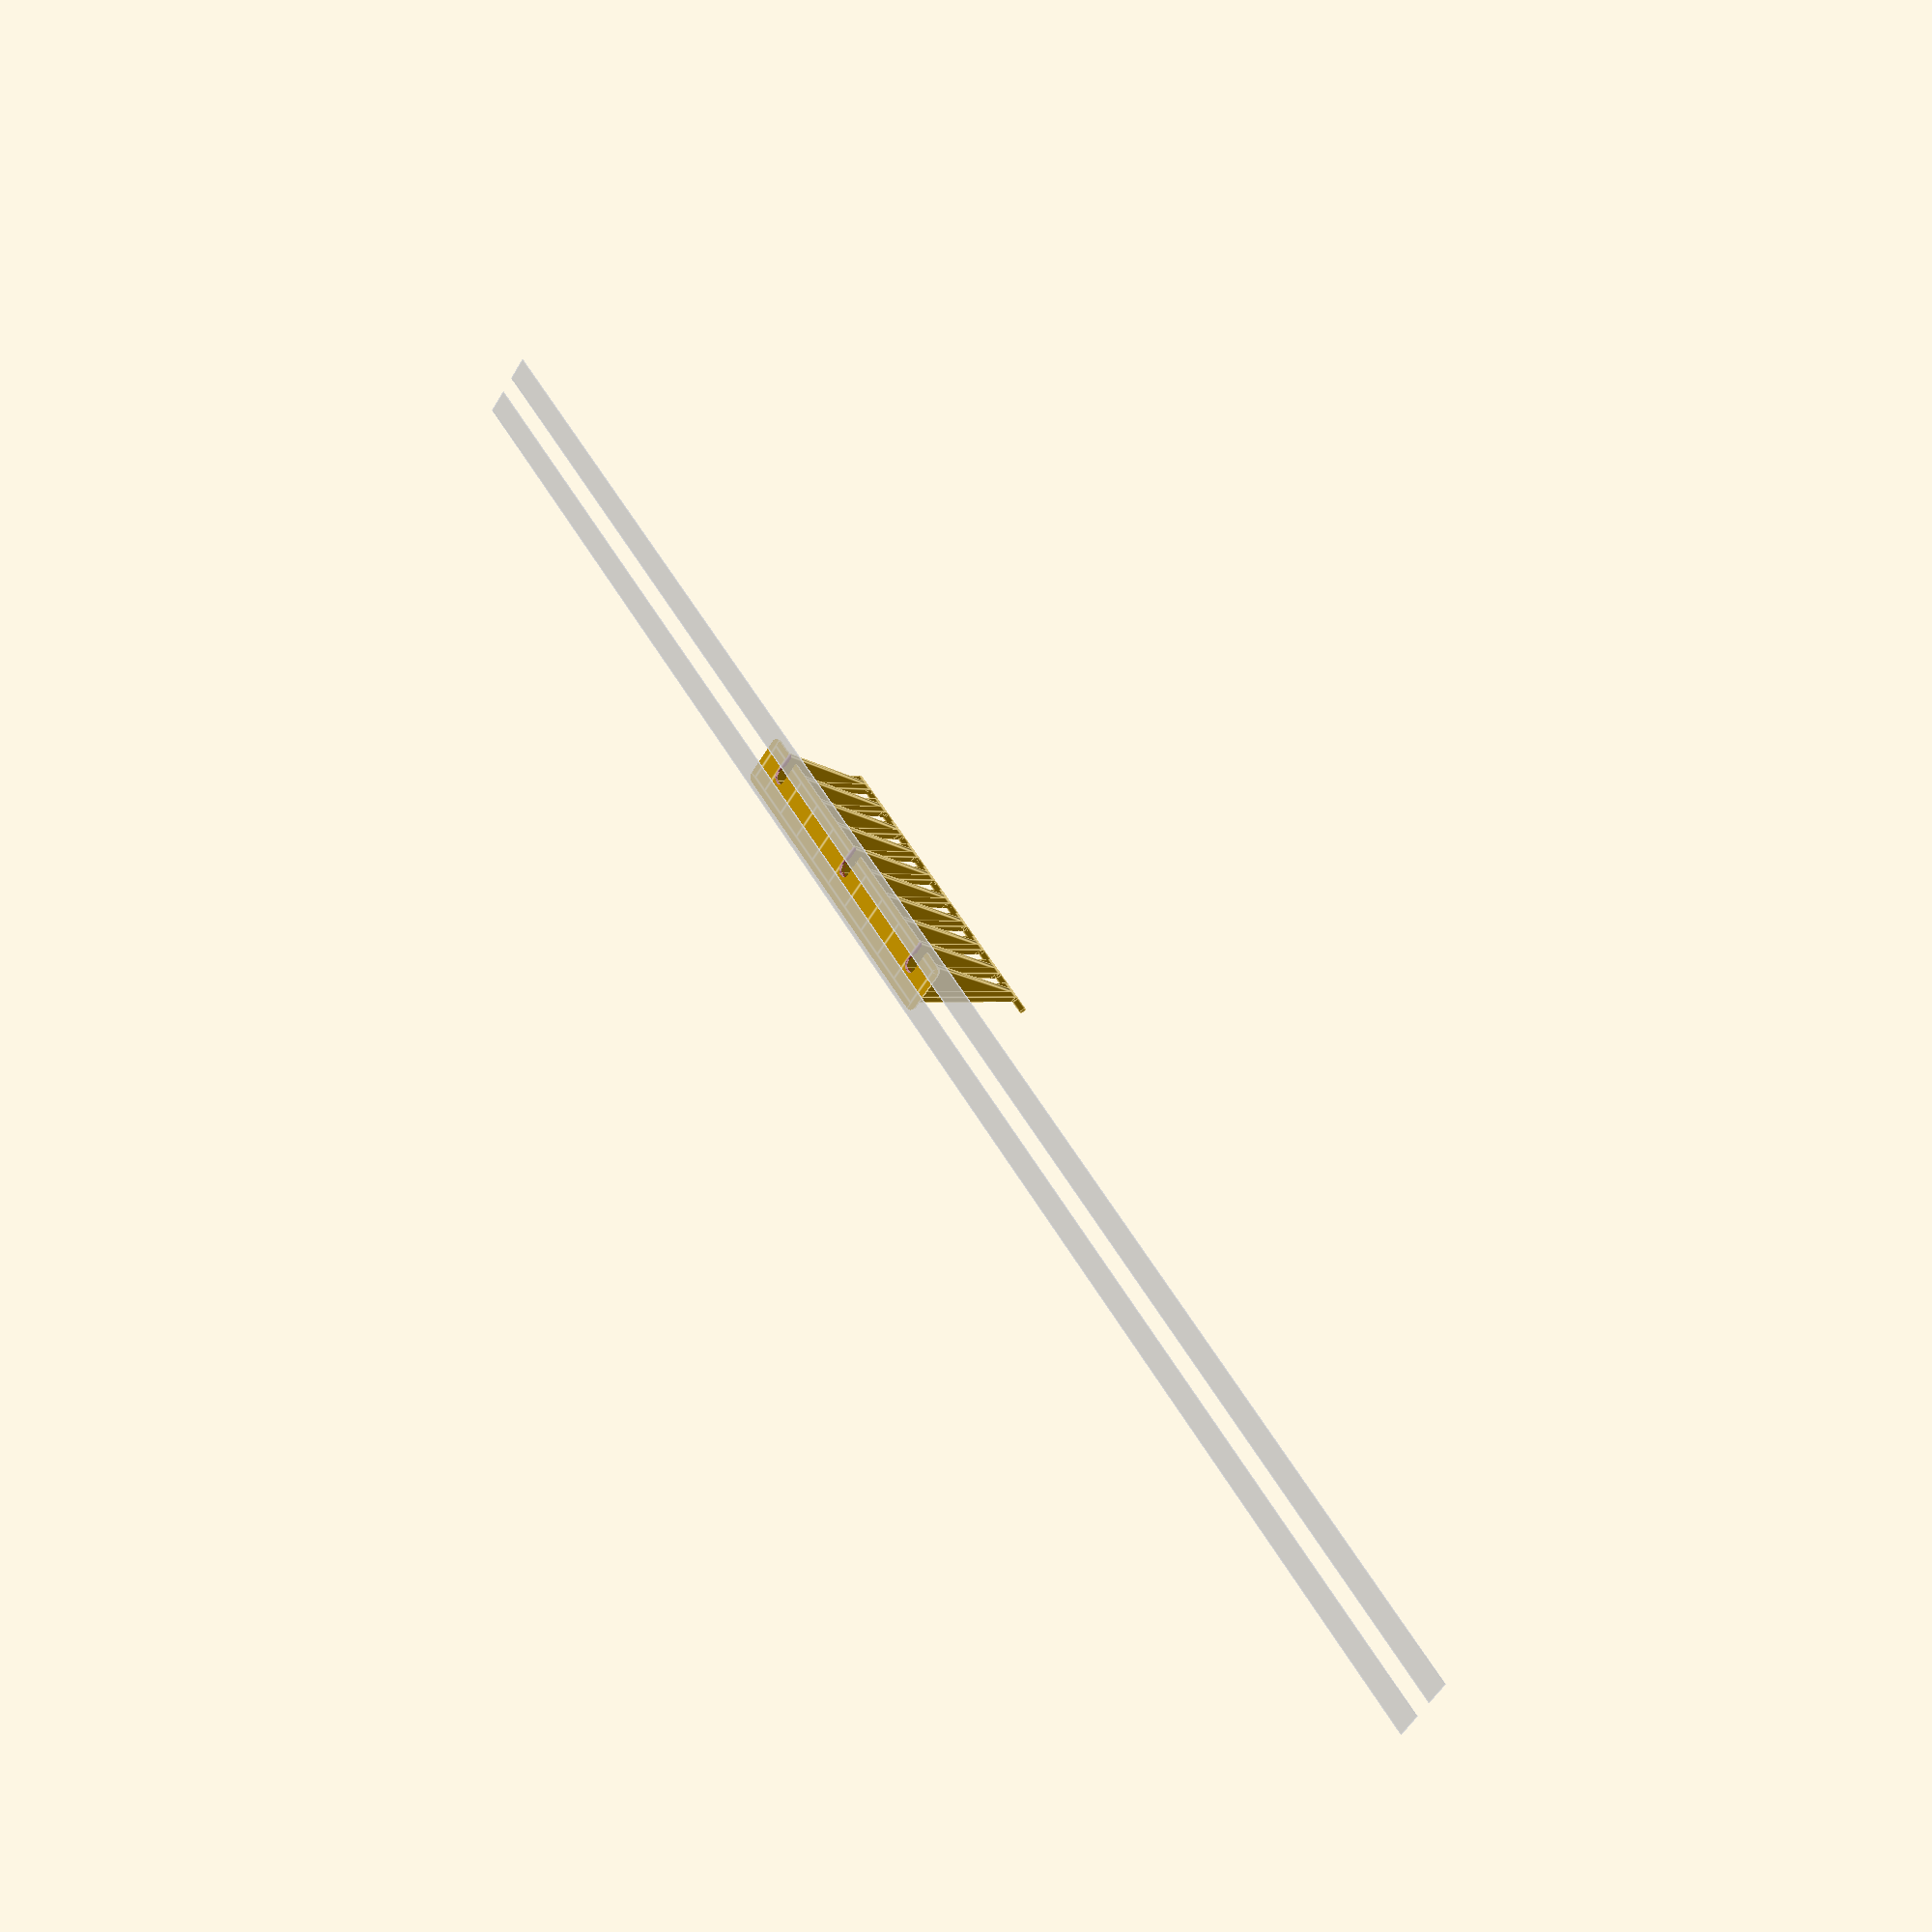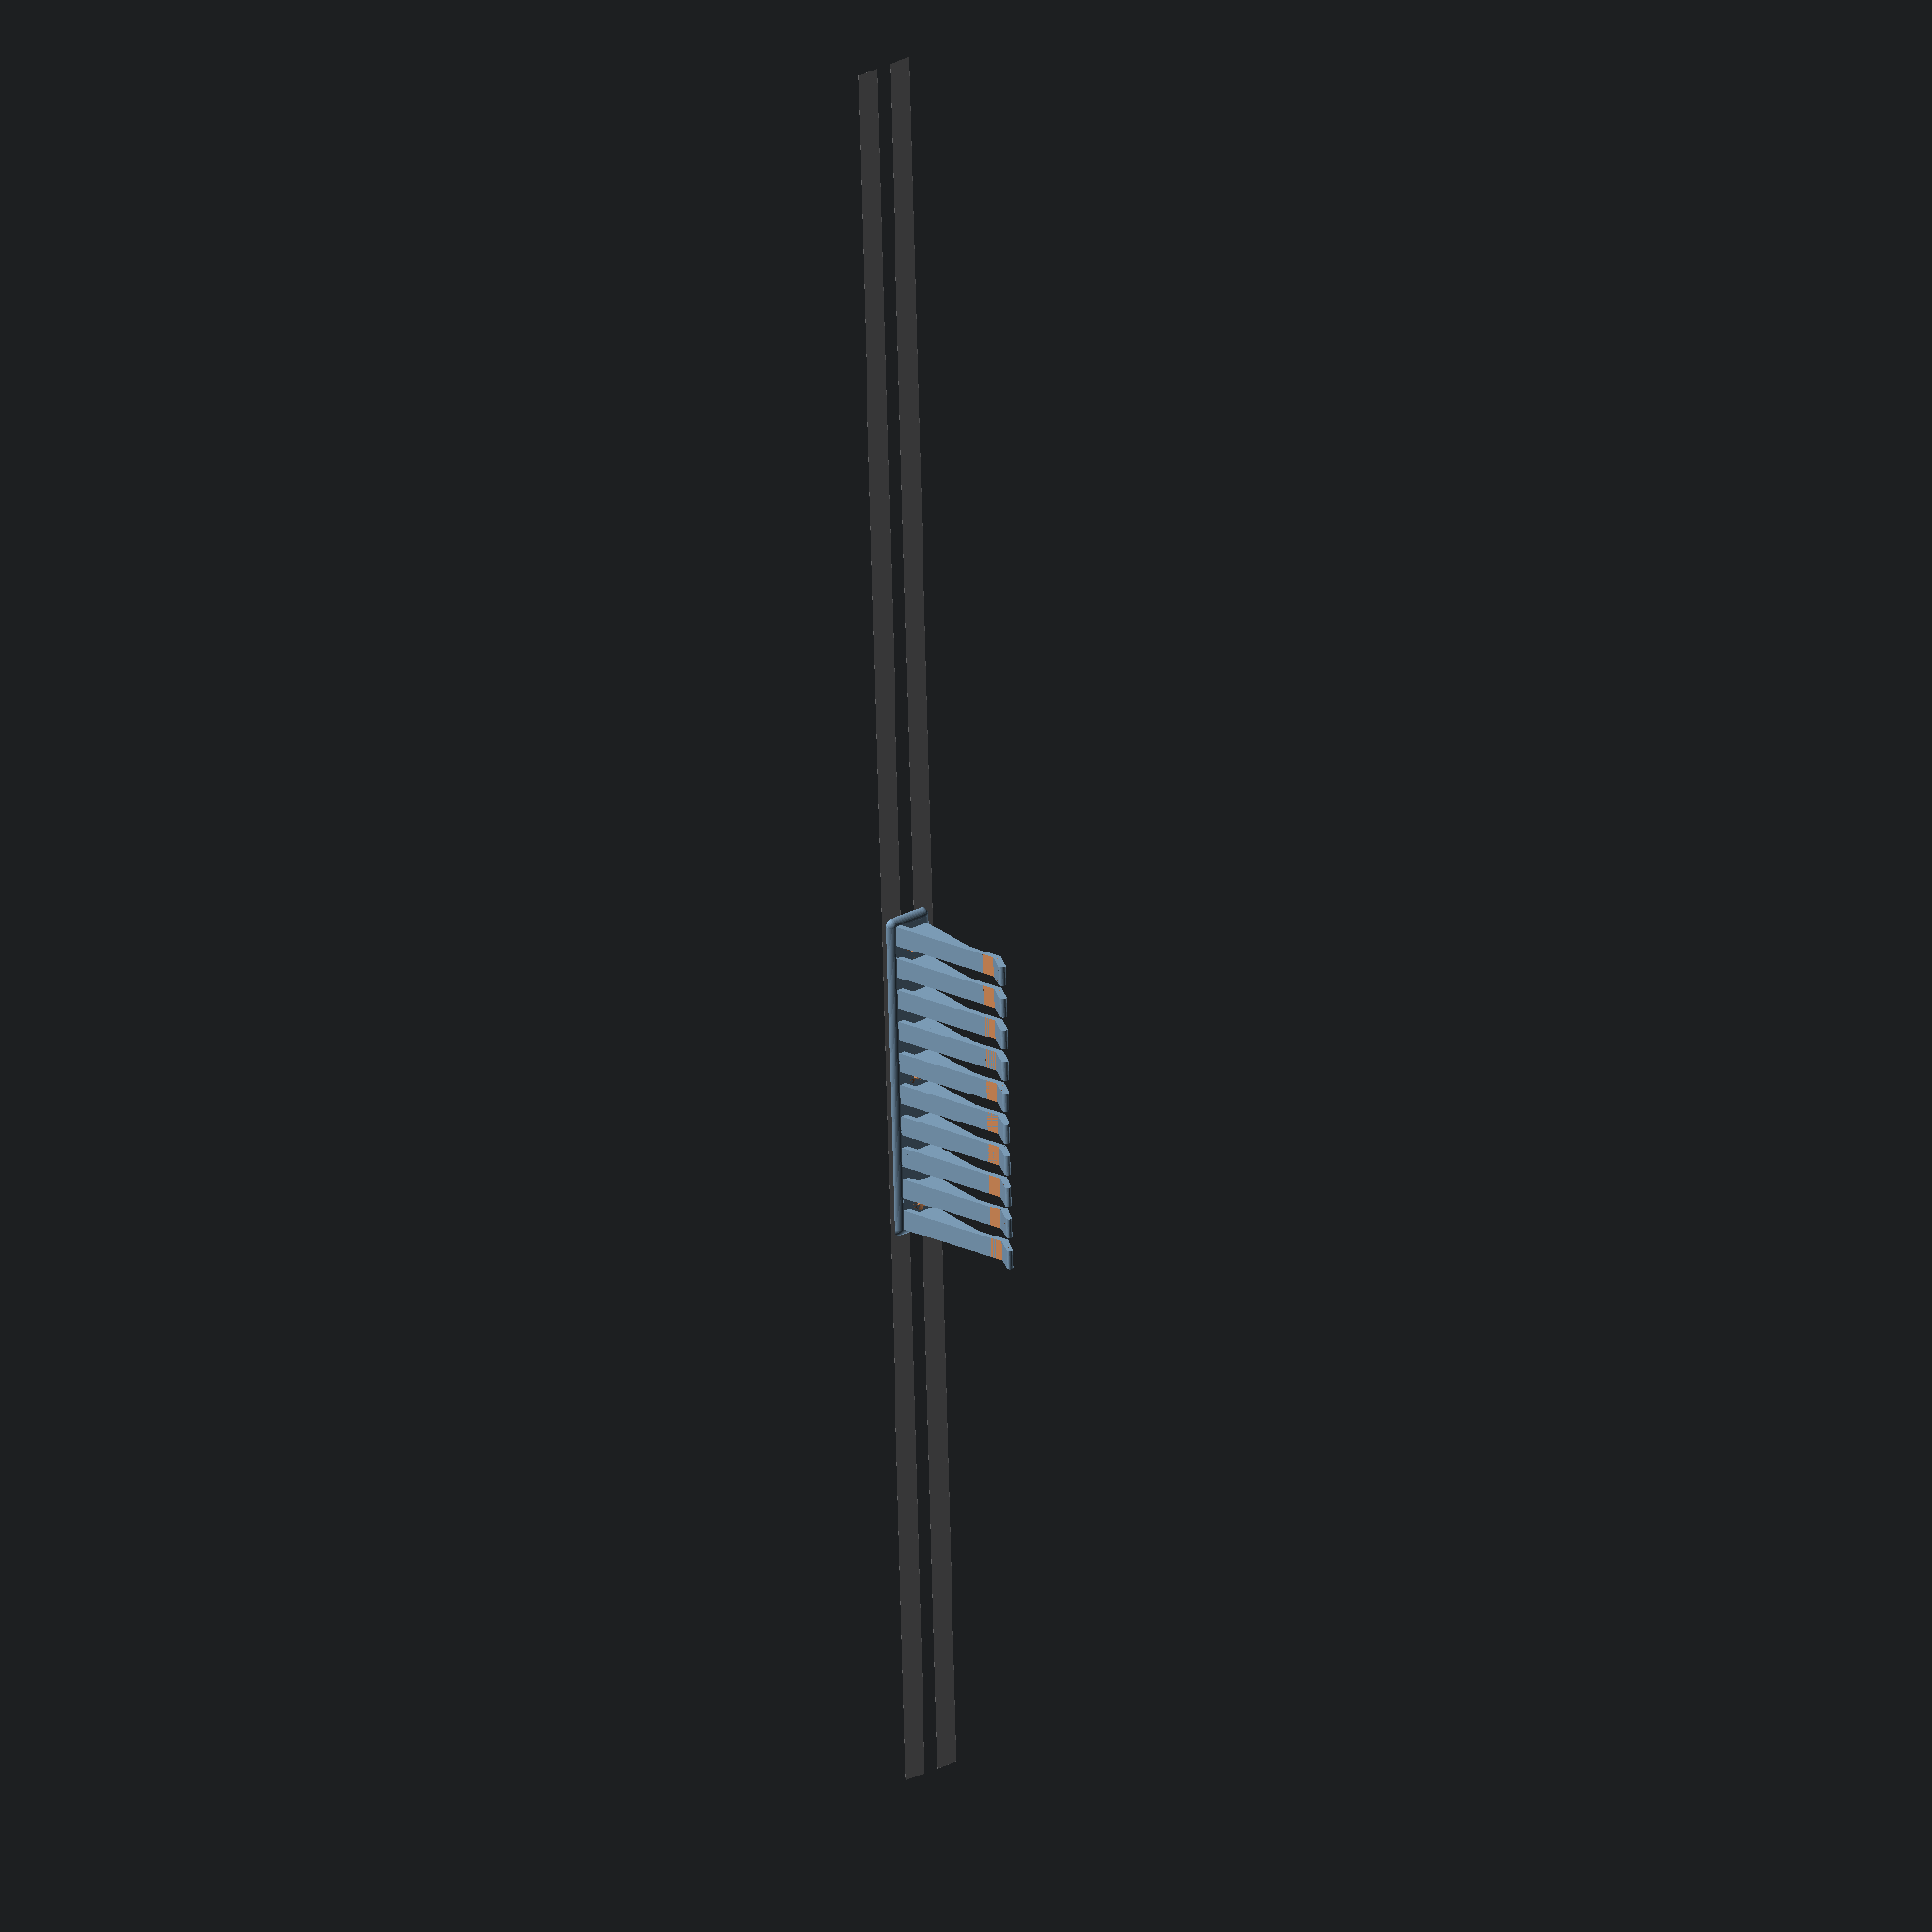
<openscad>
/*
    Screw mountable wire holder
    For use with T-slot V-slots nuts and screws

    Remixed From: Customizable OpenSCAD Wire Holder, Kabelkamm by AndreasG4ris 
    licensed under the Creative Commons - Attribution license. (https://www.thingiverse.com/thing:2823064)
    
    ## For typical usage, just changes these two variables
    drillholeDiameter=8;
    countersunkDiameter=14;
*/

backplateThickness=4;
backplateHeight=0; // Set to minimum as we don't need it...
backplateSupportHeight=20;
supportWallThickness=3;
holderThickness=4;
holderLengthA=75;
holderLengthB=15;
holderAngle=35;
cnt=9;
holderGapSizeDef=[7.5,0];
holderGapSizeDefCount=[cnt,1];
holderSizeDef=[11];
holderSizeDefCount=[cnt+1];
fn=40;
drillholeDiameter=8;
countersunkDiameter=14;
countersunkHeight=2;
roundEdge=[true,true,true,true];
backplateHeightTotal=backplateHeight+holderThickness+backplateSupportHeight;
holderGapSize=declareVector(holderGapSizeDef,holderGapSizeDefCount);
holderSize=declareVector(holderSizeDef,holderSizeDefCount);
holderTotalSize=holderSize+holderGapSize;
totalLength=sumVector(holderTotalSize);
totalLengthAccumulate=accumulateVector(holderTotalSize);
count=sumVector(holderSizeDefCount);
assert(count==sumVector(holderGapSizeDefCount));

function sumVector(v) = sumVectorRun(v,0);
function sumVectorRun(v,i) = i<len(v) ? sumVectorRun(v,i+1)+v[i] : 0; 
function accumulateVector(v) = accumulateVectorRun(v,[0]);
function accumulateVectorRun(v,vret) = len(vret)<=len(v) ? accumulateVectorRun(v,concat(vret,[vret[len(vret)-1]+v[len(vret)-1]])) : vret;
function declareVector(v,cnt) = declareVectorRun(v,cnt,[],0,0);
function declareVectorRun(v,cnt,vret,cntNr,vNr) = vNr <= len(v) ? (cntNr < cnt[vNr] ? declareVectorRun(v,cnt,concat(vret,[v[vNr]]),cntNr+1,vNr) : declareVectorRun(v,cnt,vret,0,vNr+1)) : vret;

module quarterZylinder(radius,height,edge) union(){
    intersection(){
        union(){
            cylinder(r=radius,h=height,$fn=fn);
            if(edge)
            sphere(r=radius,$fn=fn);
        }
        translate([0,0,-height])
        cube([radius*2,radius*2,height*4]);
    }
}

module halfZylinder(radius,height){
    translate([height,0,0])
    rotate([0,-90,0])
    difference(){
        cylinder(r=radius,h=height,$fn=fn,center=false);
        translate([0,-2*radius,-height])
        cube([radius*2,4*radius,height*4]);
    }
}

module drillHole(){
    translate([0,-backplateThickness-0.001,0])
    rotate([-90,0,0]){
        translate([0,0,-0.001])
        cylinder(r=drillholeDiameter/2,h=backplateThickness,$fn=fn);
        translate([0,0,backplateThickness-countersunkHeight+0.001])
        cylinder(r1=drillholeDiameter/2,r2=countersunkDiameter/2,h=countersunkHeight+0.002,$fn=fn);
    }

    translate([0,-backplateThickness-0.001,0])
    rotate([-90,0,0]){
        hull()
        {
            translate([0,0,-0.001])
                cylinder(r=drillholeDiameter/2,h=backplateThickness+countersunkHeight,$fn=fn);
            translate([0,100,-0.001])
                cylinder(r=drillholeDiameter/2,h=backplateThickness+countersunkHeight,$fn=fn);
        }
    }
}

module singleHolder(curHolderGapSize,curHolderSize) union(){
    translate([0,-backplateThickness,-backplateSupportHeight])
    cube([curHolderSize+curHolderGapSize,backplateThickness,backplateHeightTotal]);//Backplate
    cube([curHolderSize,holderLengthA,holderThickness]);//Holder A
        
    translate([0,holderLengthA,holderThickness])
    halfZylinder(holderThickness,curHolderSize);
        
    translate([0,holderLengthA,0])
    translate([0,0,holderThickness])
    rotate([holderAngle,0,0])
    translate([0,0,-holderThickness])
    union(){
        cube([curHolderSize,holderLengthB,holderThickness]);
        translate([0,holderLengthB,holderThickness/2])
        rotate([90,0,0])
        halfZylinder(holderThickness/2,curHolderSize);
    }
    
    translate([-supportWallThickness/2+curHolderSize/2,0,0])
    rotate([0,90,0])
    linear_extrude(height = supportWallThickness)
    polygon(points = [[0,0],[0,holderLengthA],[backplateSupportHeight,0]], paths = [[0,1,2]], convexity=1);

}

module totalHolder(){
    difference()
    {
        union()
        {
            difference(){
                for(i = [0 : count-1]){
                    translate([totalLengthAccumulate[i],0,0])
                    singleHolder(holderGapSize[i],holderSize[i]);
                }
                
                translate([-holderGapSize/2,-backplateThickness,-backplateSupportHeight])
                cube([holderGapSize/2,backplateThickness,backplateHeightTotal]);
                translate([totalLength,-backplateThickness,-backplateSupportHeight])
                cube([holderGapSize/2,backplateThickness,backplateHeightTotal]);
            }
            if(roundEdge[0])
            translate([0,-backplateThickness,-backplateSupportHeight])
            rotate([0,90,0])
            quarterZylinder(backplateThickness,totalLength,roundEdge[3]);

            if(roundEdge[1])
            translate([totalLength,-backplateThickness,-backplateSupportHeight])
            quarterZylinder(backplateThickness,backplateHeightTotal,roundEdge[0]);

            if(roundEdge[2])
            translate([totalLength,-backplateThickness,backplateHeight+holderThickness])
            rotate([0,-90,0])
            quarterZylinder(backplateThickness,totalLength,roundEdge[1]);

            if(roundEdge[3])
            translate([0,-backplateThickness,backplateHeight+holderThickness])
            rotate([0,180,0])
            quarterZylinder(backplateThickness,backplateHeightTotal,roundEdge[2]);
        }
        translate([totalLengthAccumulate[sumVector(holderSizeDefCount)-1]-holderGapSizeDef[0]/2,0,-10])
            drillHole();
        translate([totalLengthAccumulate[sumVector(holderSizeDefCount)/2]-holderGapSizeDef[0]/2,0,-10])
            drillHole();
        translate([totalLengthAccumulate[1]-holderGapSizeDef[0]/2,0,-10])
            drillHole();
    }
}

totalHolder();
echo(totalLength);//<350



/* [Tslot Model] */
model_slot_gap = 10;
model_slot_side = 15;

if (1)
translate([0,-5,-10])
rotate([0,90,0])
union()
{
    %translate([model_slot_side/2+model_slot_gap/2,0,0]) cube([model_slot_side,0.1,1000], center=true);
    %translate([-model_slot_side/2-model_slot_gap/2,0,0]) cube([model_slot_side,0.1,1000], center=true);
}

</openscad>
<views>
elev=234.5 azim=125.1 roll=30.2 proj=p view=edges
elev=338.5 azim=87.9 roll=44.4 proj=o view=wireframe
</views>
